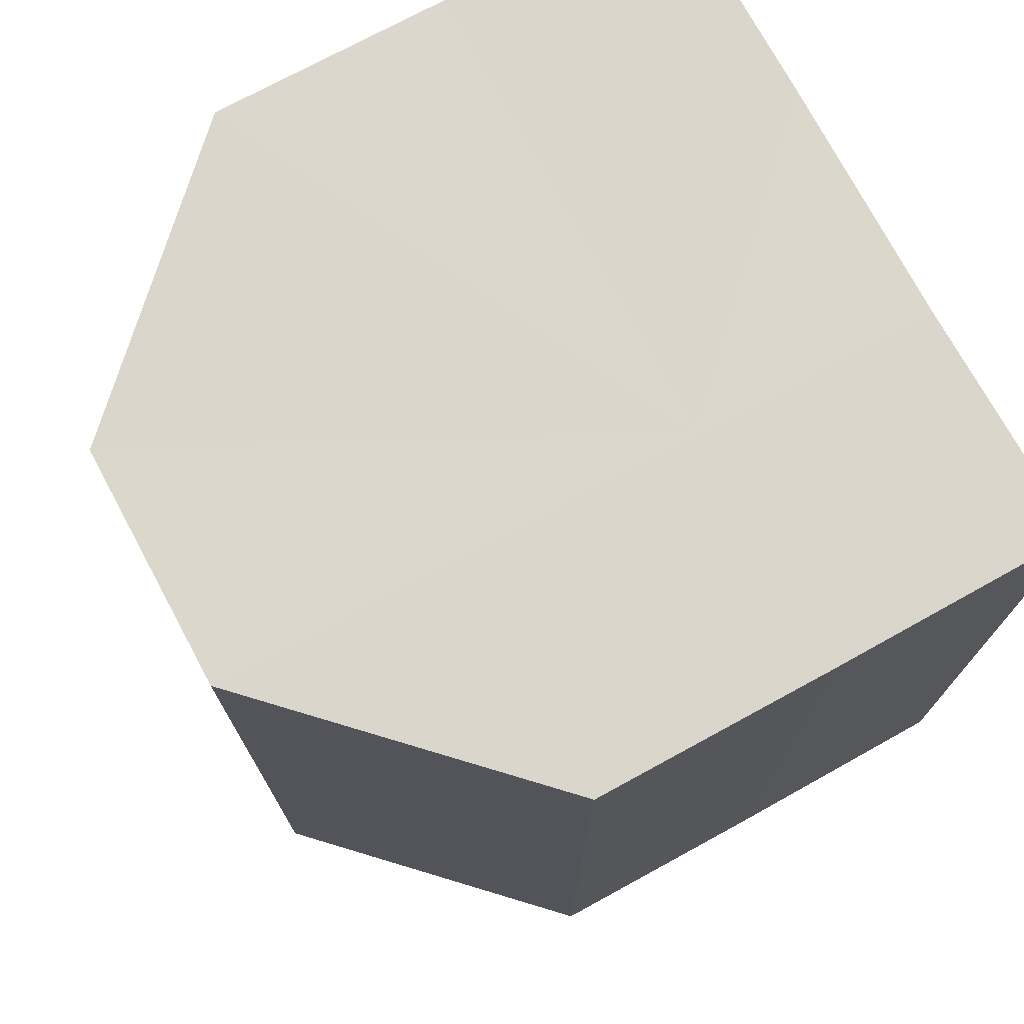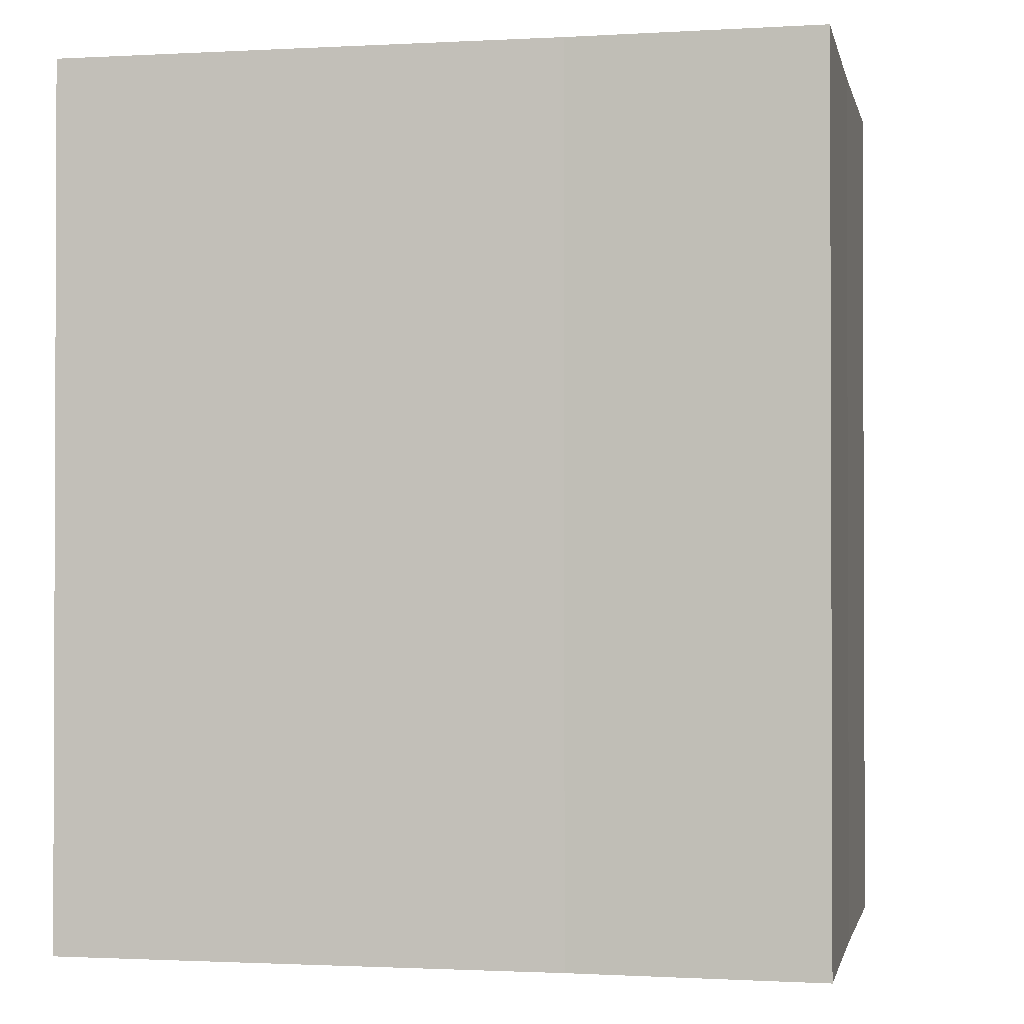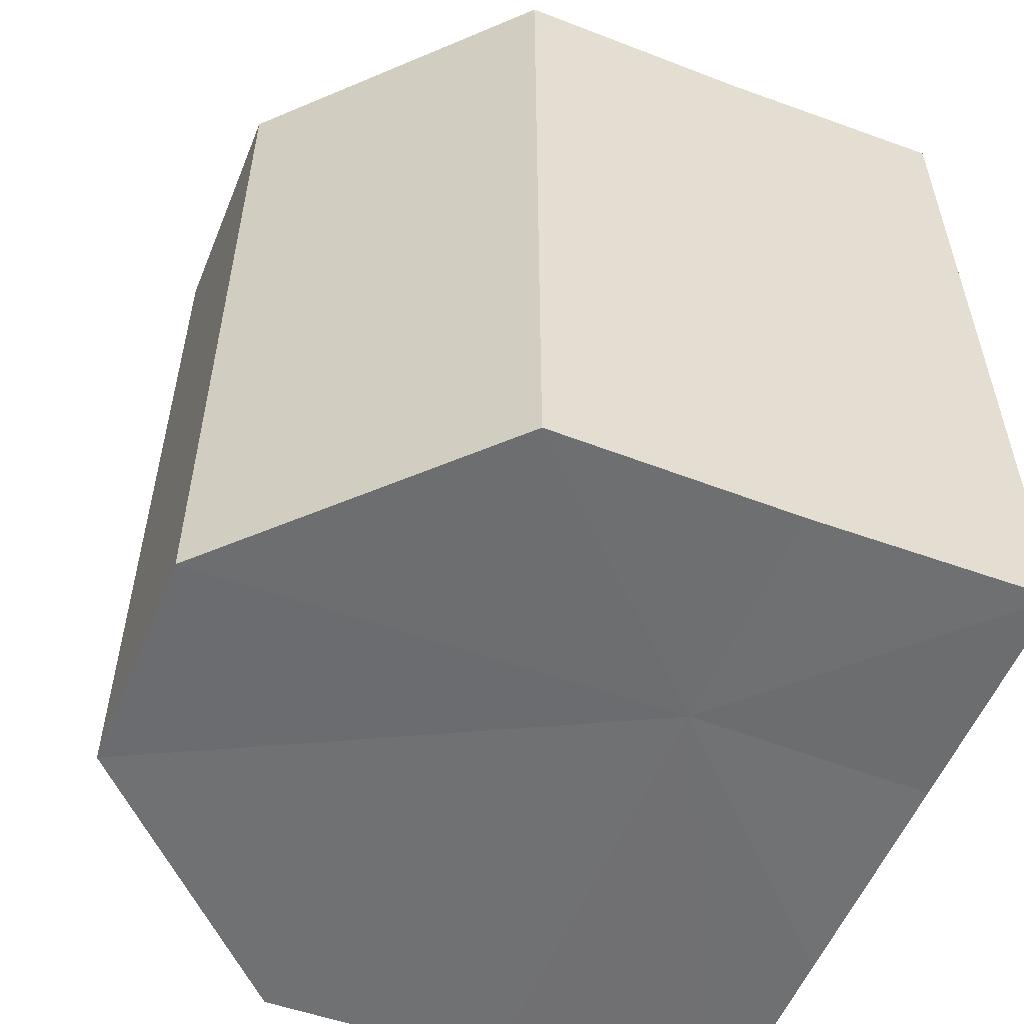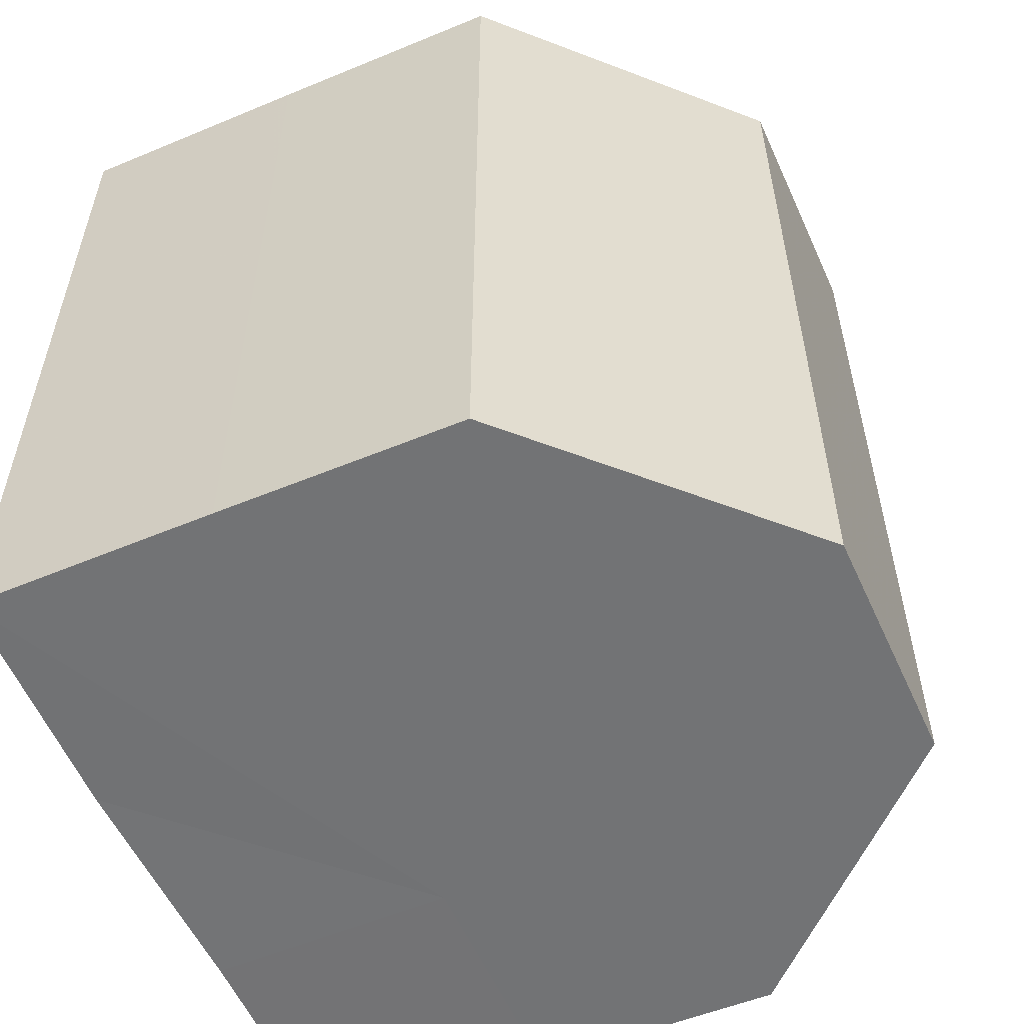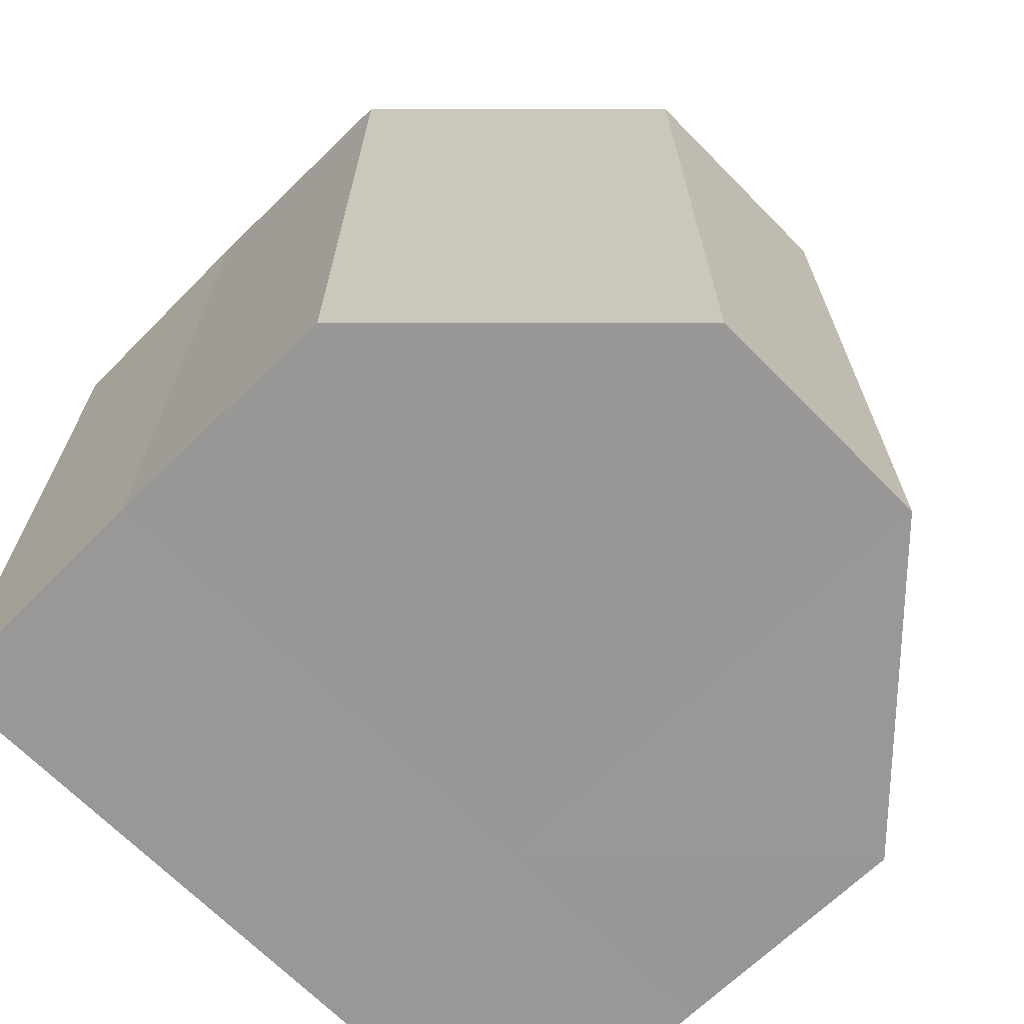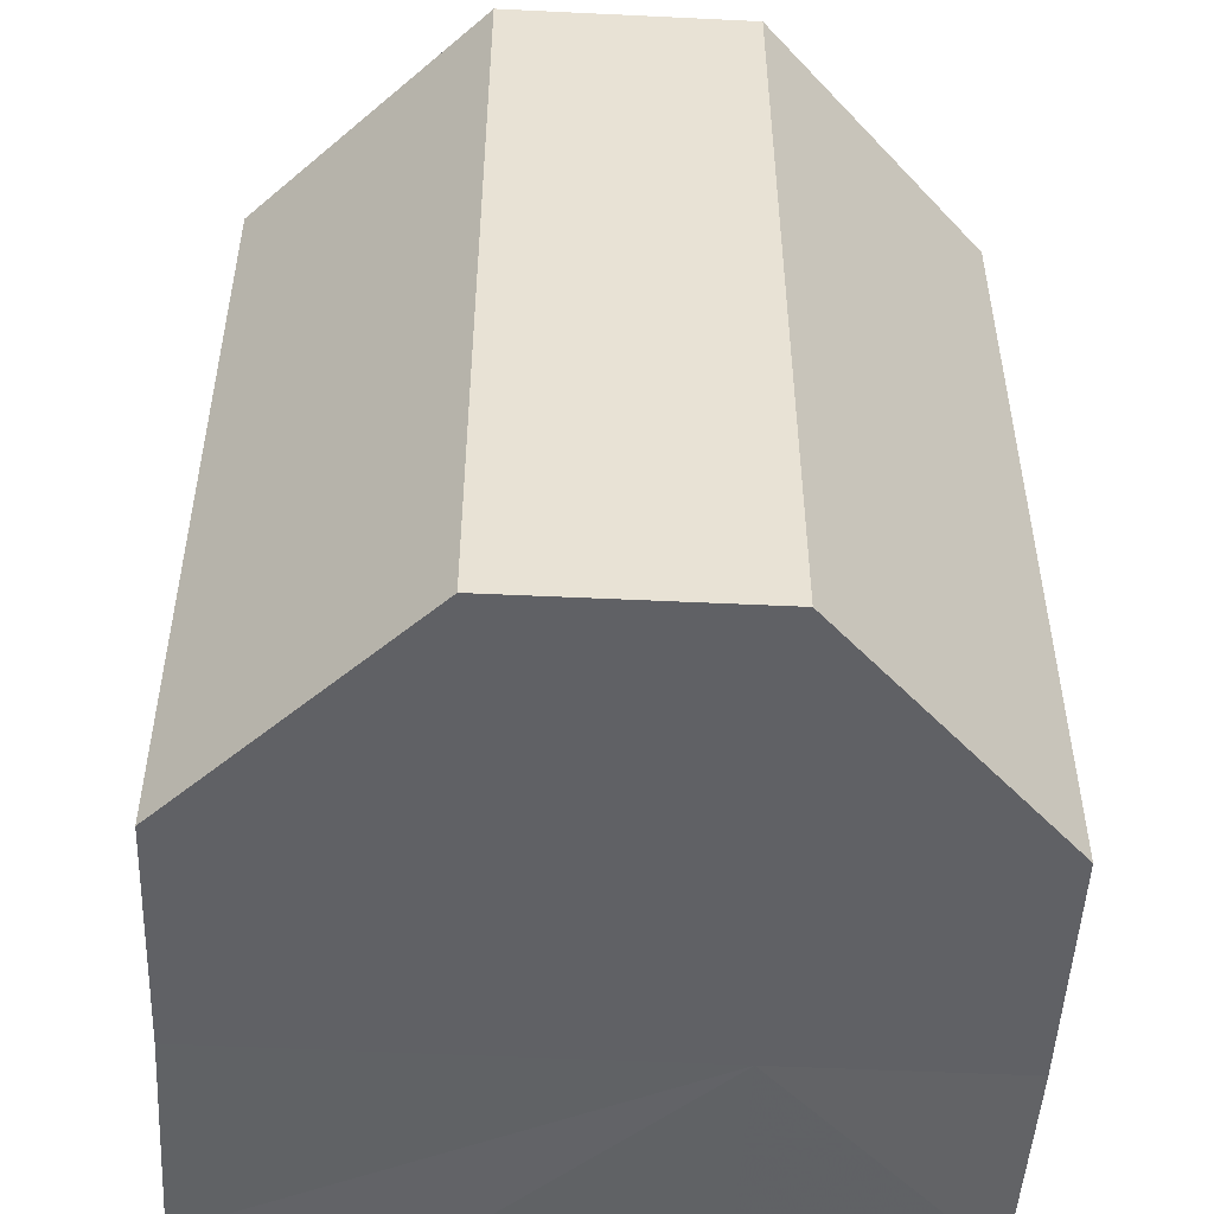
<metadata>
{"format":"obj","ext":"obj","renderer":"f3d","projection":"perspective","resolution":1024,"background":"white","views":[{"elev":73.7,"azim":-28.4,"up":"+Z"},{"elev":-1.2,"azim":101.5,"up":"+Z"},{"elev":-54.8,"azim":-21.6,"up":"+Z"},{"elev":-55.8,"azim":-156.8,"up":"+Z"},{"elev":-68.4,"azim":-135.4,"up":"+Z"},{"elev":-50.2,"azim":-92.9,"up":"+Z"}]}
</metadata>
<code>
o 9028
v 2224 1888 22.07
v 2224 1888 22.07
v 2224 1888 22.1
v 2224 1888 22.07
v 2224 1888 22.1
v 2224 1888 22.07
v 2224 1888 22.1
v 2224 1888 22.07
v 2224 1888 22.1
v 2224 1888 22.07
v 2224 1888 22.1
v 2224 1888 22.07
v 2224 1888 22.1
v 2224 1888 22.07
v 2224 1888 22.07
v 2224 1888 22.07
v 2224 1888 22.07
v 2224 1888 22.07
v 2224 1888 22.07
v 2224 1888 22.07
v 2224 1888 22.07
v 2224 1888 22.07
v 2224 1888 22.07
v 2224 1888 22.1
v 2224 1888 22.1
v 2224 1888 22.1
v 2224 1888 22.07
v 2224 1888 22.1
v 2224 1888 22.07
v 2224 1888 22.1
v 2224 1888 22.07
v 2224 1888 22.1
v 2224 1888 22.07
v 2224 1888 22.1
v 2224 1888 22.07
v 2224 1888 22.1
v 2224 1888 22.07
v 2224 1888 22.07
v 2224 1888 22.07
v 2224 1888 22.07
v 2224 1888 22.1
v 2224 1888 22.07
v 2224 1888 22.1
v 2224 1888 22.07
v 2224 1888 22.1
v 2224 1888 22.07
v 2224 1888 22.1
v 2224 1888 22.07
v 2224 1888 22.1
v 2224 1888 22.07
v 2224 1888 22.1
v 2224 1888 22.1
v 2224 1888 22.1
v 2224 1888 22.1
v 2224 1888 22.1
v 2224 1888 22.1
v 2224 1888 22.1
v 2224 1888 22.1
v 2224 1888 22.1
v 2224 1888 22.1
v 2224 1888 22.1
v 2224 1888 22.1
f 1 2 3
f 2 4 5
f 6 1 7
f 7 8 9
f 9 10 11
f 11 12 13
f 14 12 15
f 14 16 12
f 14 15 17
f 14 18 16
f 14 19 18
f 14 20 19
f 14 21 20
f 14 22 21
f 14 17 23
f 14 23 22
f 24 23 25
f 26 27 24
f 28 29 26
f 30 31 28
f 32 33 30
f 34 35 32
f 36 37 34
f 38 39 36
f 39 40 41
f 40 42 43
f 42 44 45
f 44 46 47
f 46 48 49
f 48 50 51
f 52 53 54
f 52 55 53
f 52 54 56
f 52 57 55
f 52 56 58
f 52 59 57
f 52 58 60
f 52 61 59
f 52 60 62
f 52 62 61

</code>
